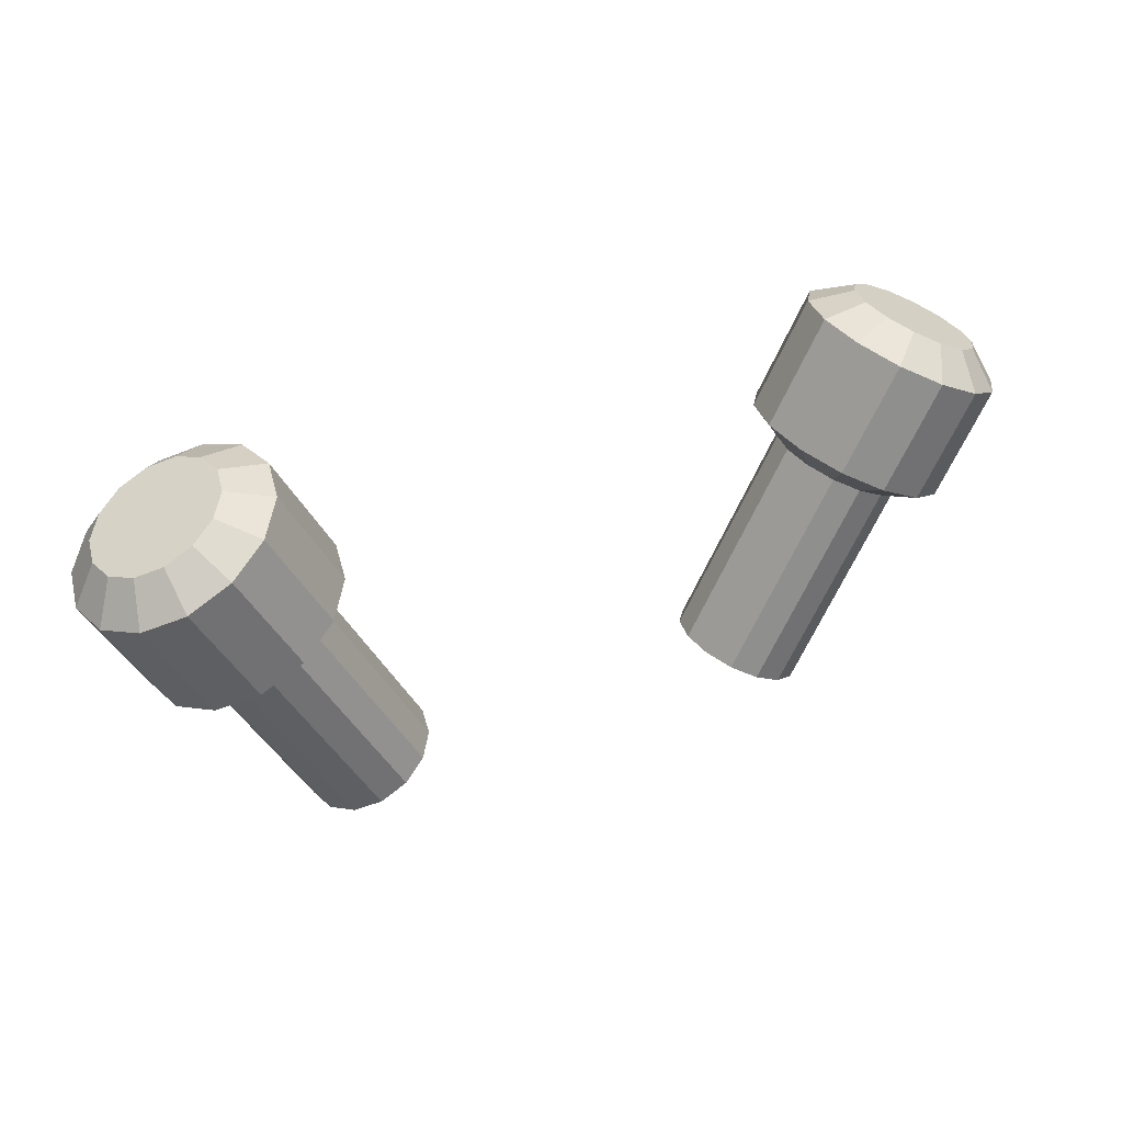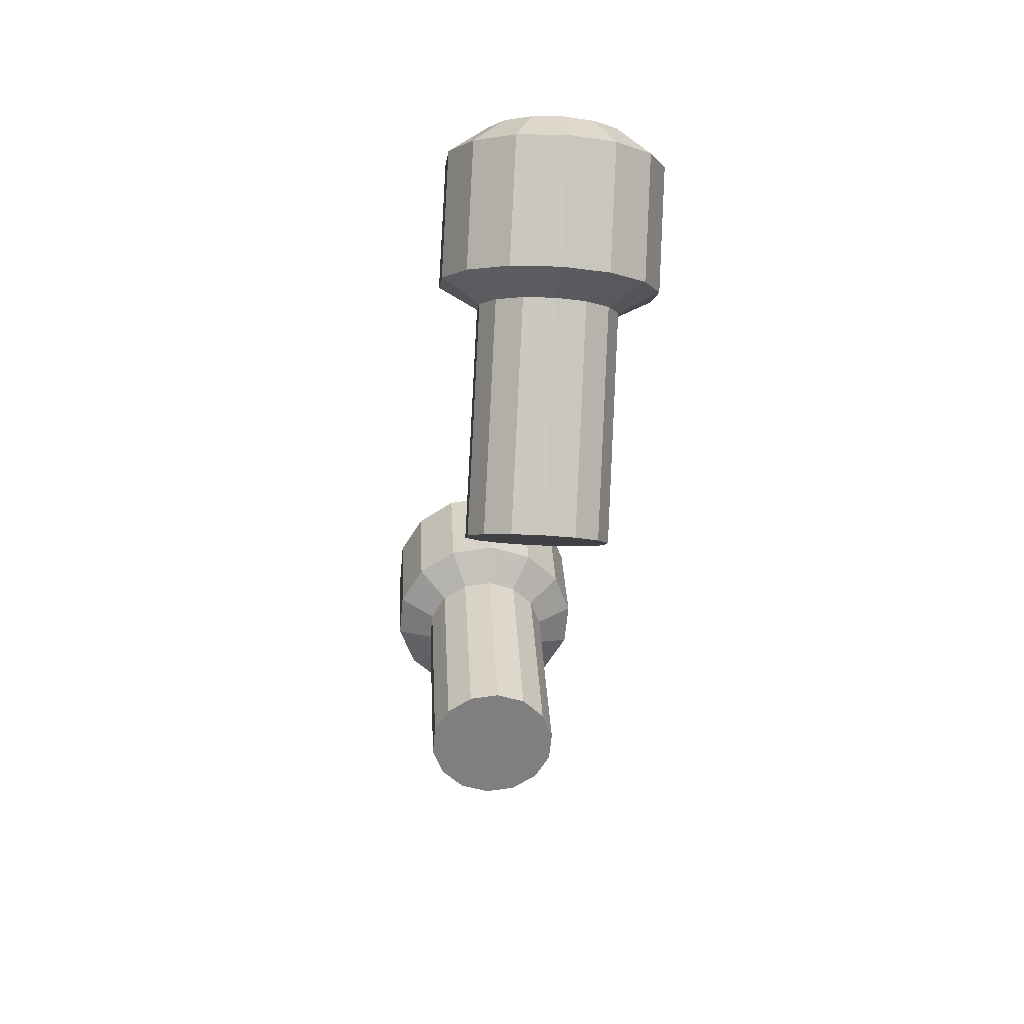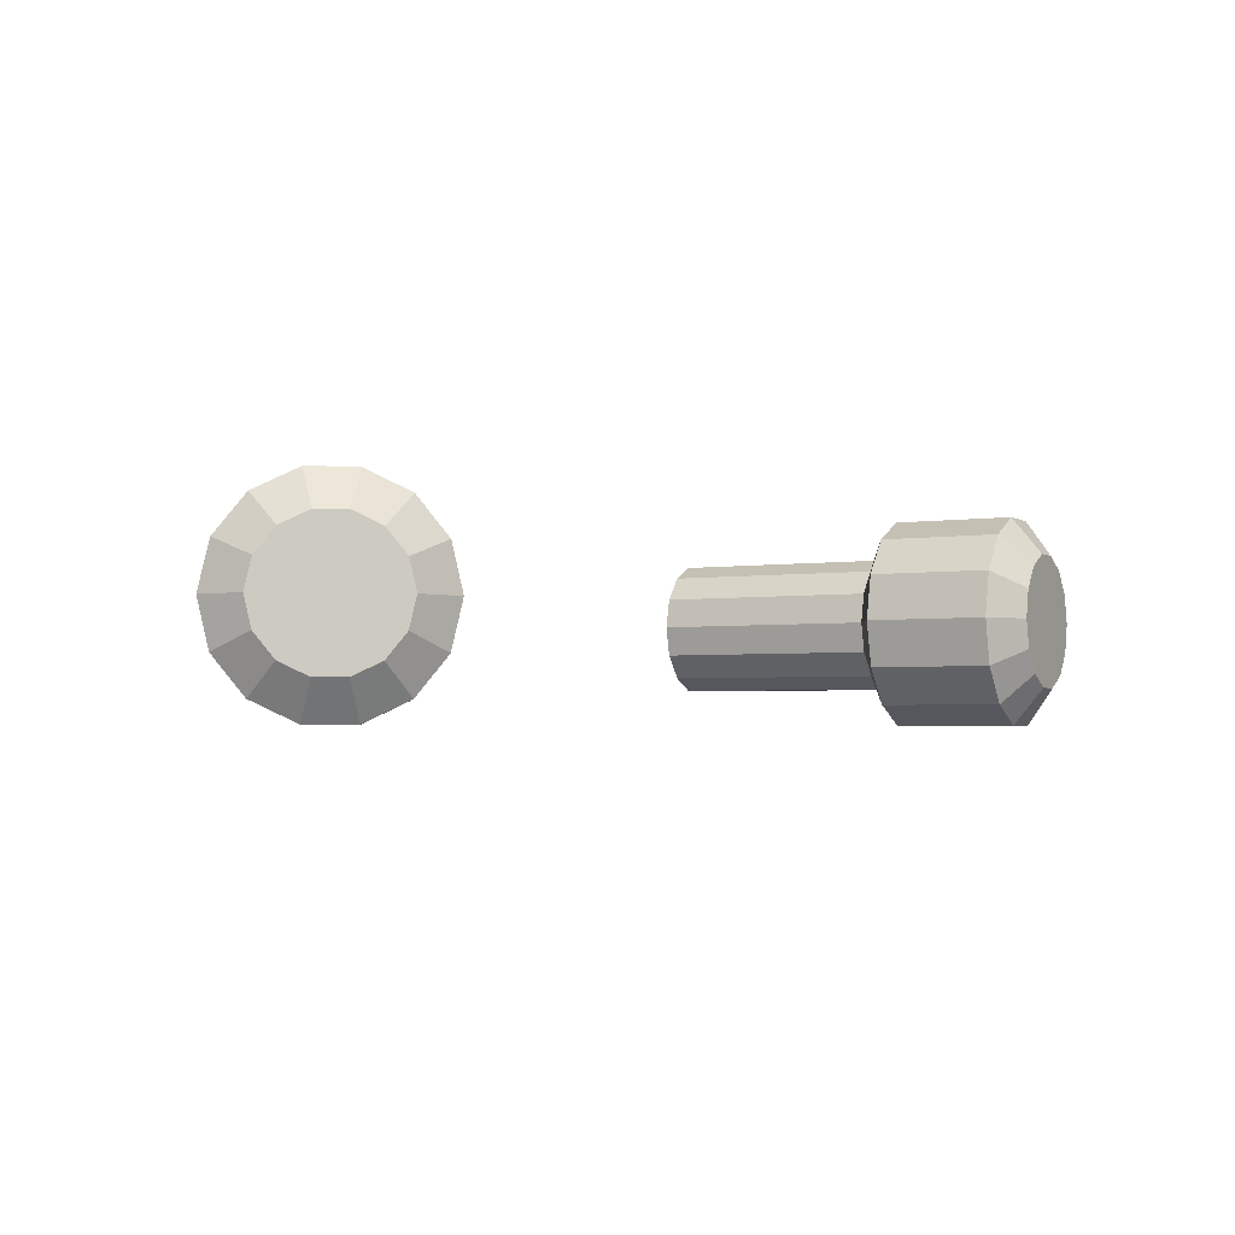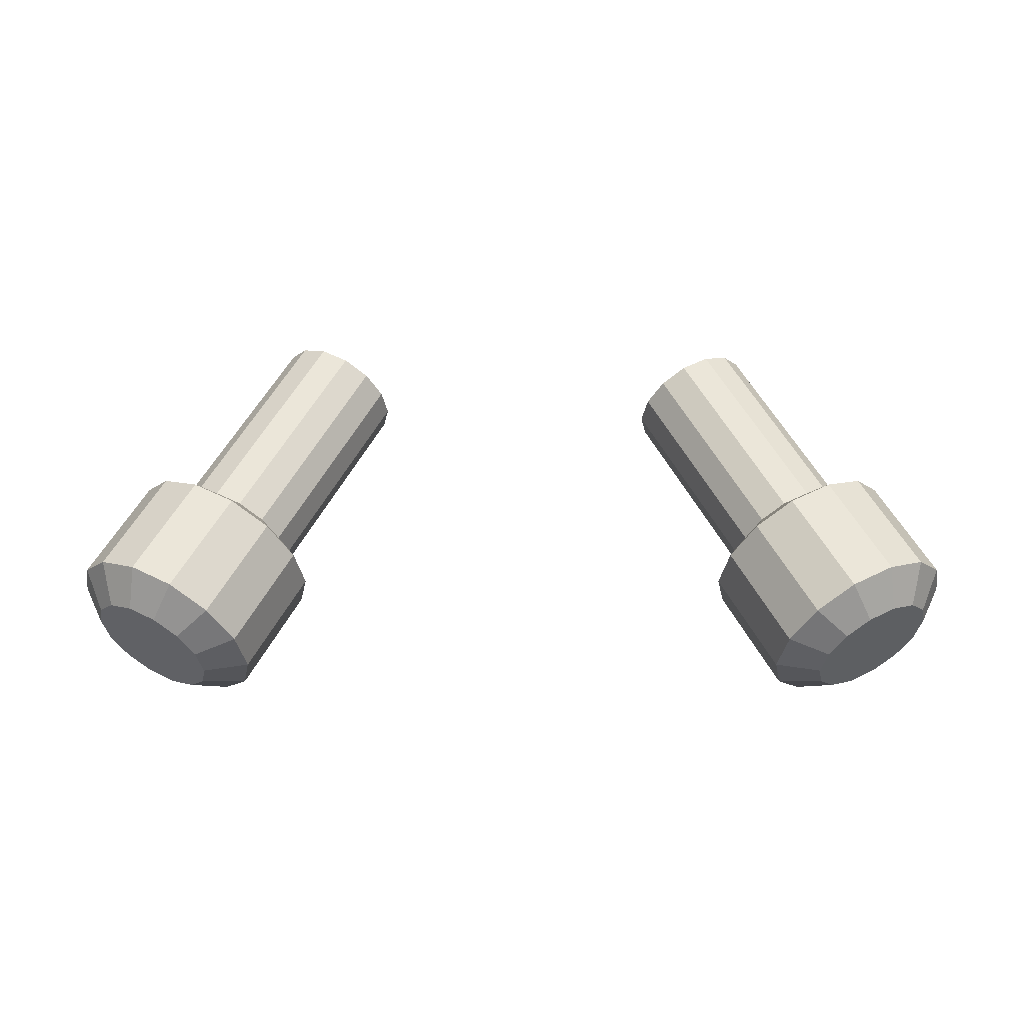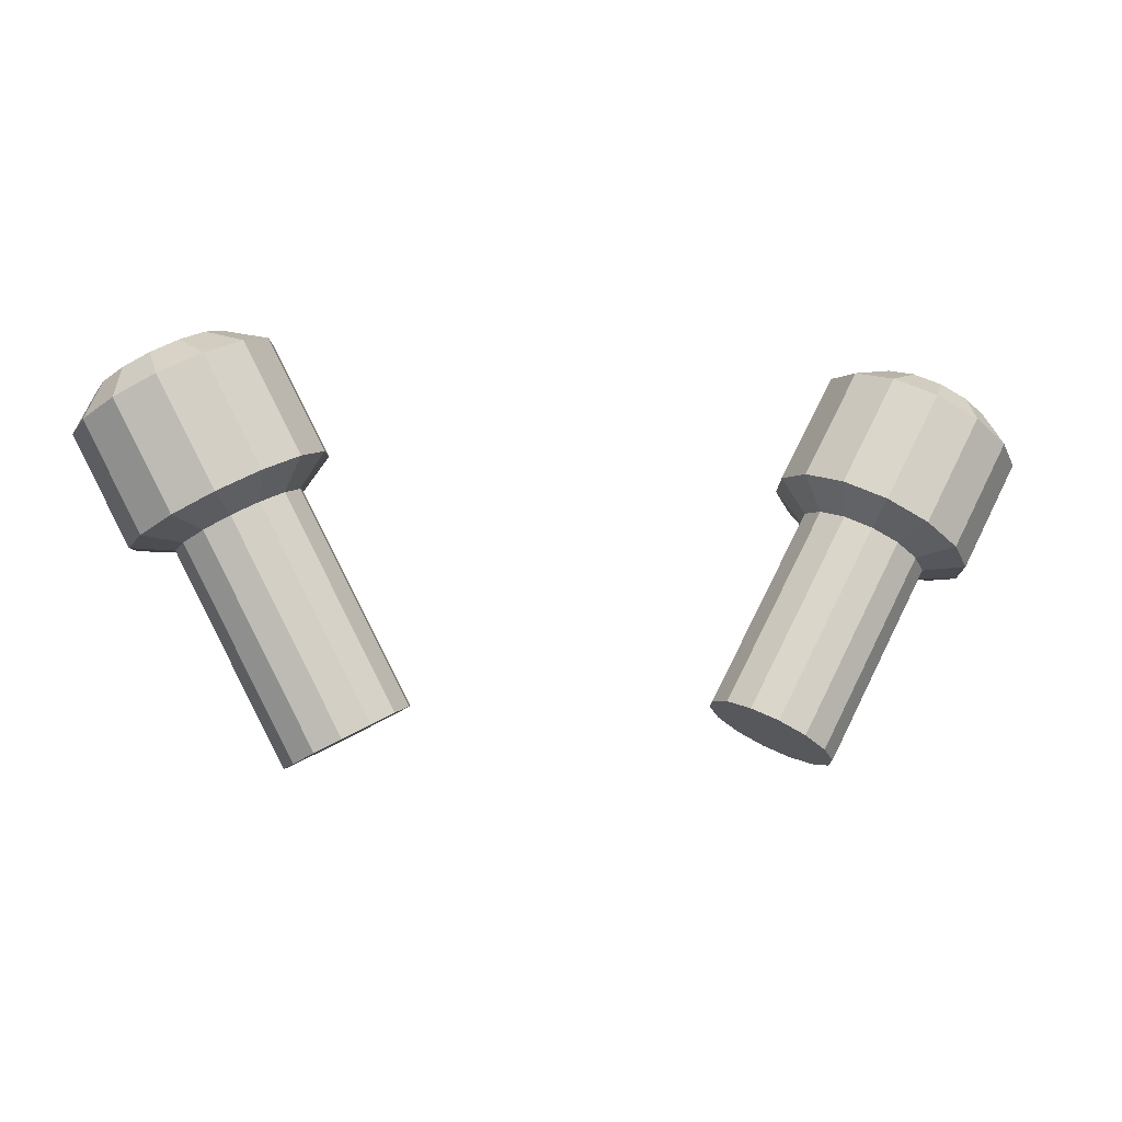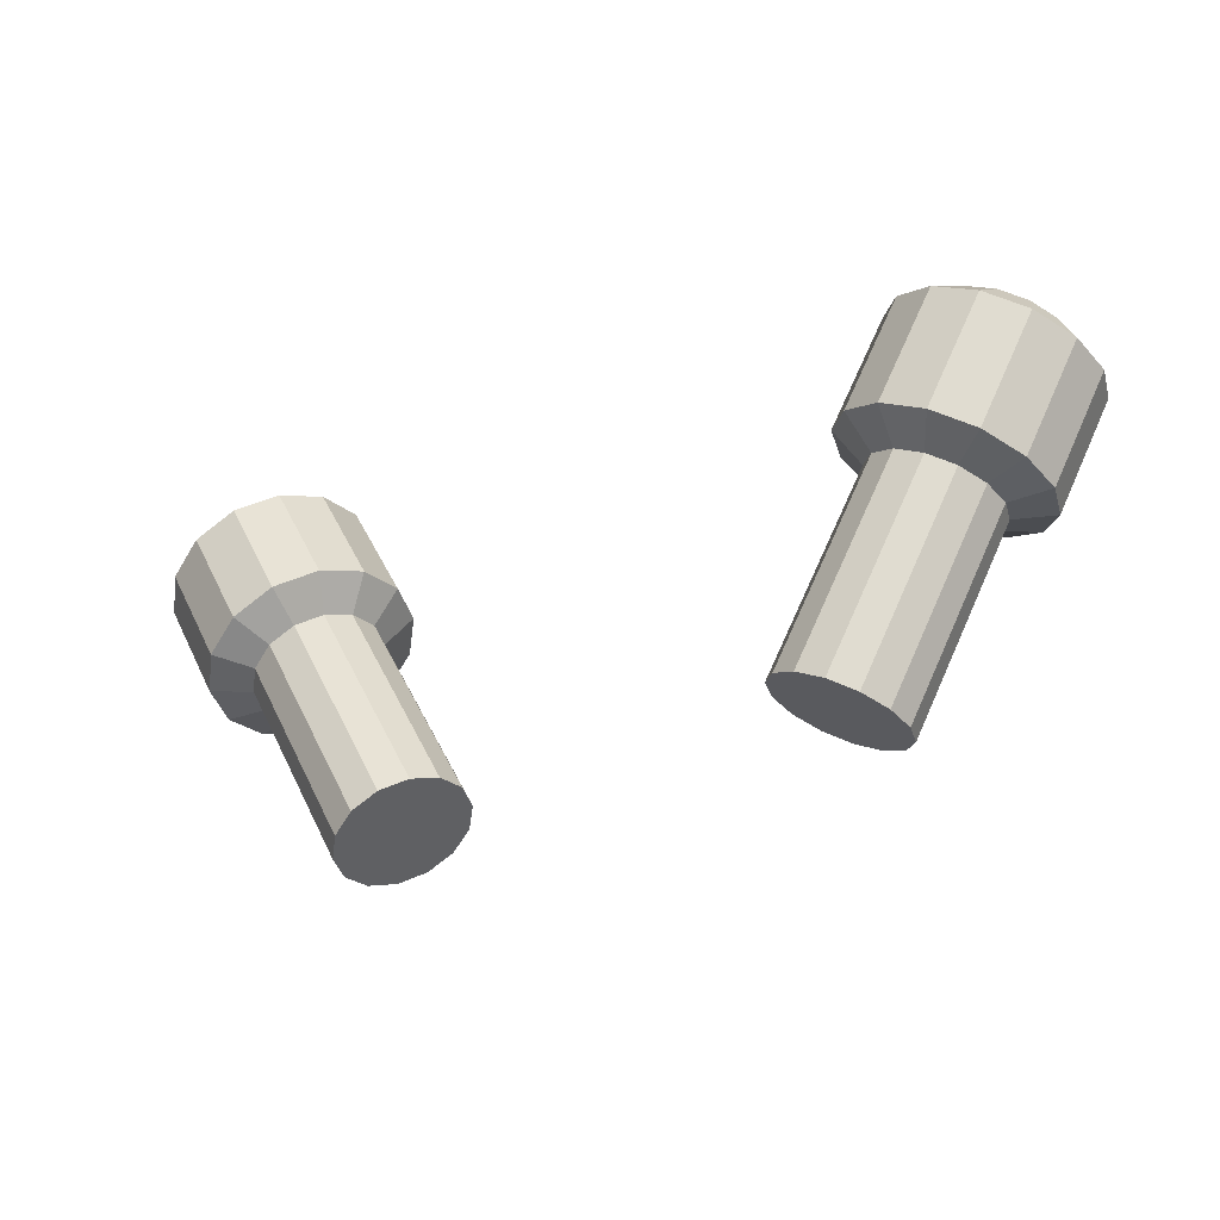
<metadata>
{"format":"obj","ext":"obj","renderer":"f3d","projection":"perspective","resolution":1024,"background":"white","views":[{"elev":36.6,"azim":-26.1,"up":"+Y"},{"elev":-32.3,"azim":-96.1,"up":"+Y"},{"elev":-3.0,"azim":145.6,"up":"+Z"},{"elev":55.3,"azim":-180.0,"up":"+Z"},{"elev":-9.4,"azim":167.1,"up":"+Y"},{"elev":-33.6,"azim":-153.1,"up":"+Y"}]}
</metadata>
<code>
v 0.4813 -0.009365 1.141
v 0.533 -0.03628 1.067
v 0.6079 -0.07517 1.027
v 0.6909 -0.1183 1.027
v 0.7657 -0.1572 1.067
v 0.8175 -0.1841 1.141
v 0.836 -0.1938 1.232
v 0.8175 -0.1841 1.323
v 0.7657 -0.1572 1.396
v 0.6909 -0.1183 1.437
v 0.6079 -0.07517 1.437
v 0.533 -0.03628 1.396
v 0.4813 -0.009365 1.323
v 0.4628 0.000241 1.232
v 0.8131 0.629 1.141
v 0.8649 0.6021 1.067
v 0.9397 0.5632 1.027
v 1.023 0.5201 1.027
v 1.098 0.4812 1.067
v 1.149 0.4542 1.141
v 1.168 0.4446 1.232
v 1.149 0.4542 1.323
v 1.098 0.4812 1.396
v 1.023 0.5201 1.437
v 0.9397 0.5632 1.437
v 0.8649 0.6021 1.396
v 0.8131 0.629 1.323
v 0.7946 0.6386 1.232
v 0.6494 -0.09675 1.232
v 1.057 1.098 1.141
v 1.109 1.071 1.067
v 1.225 1.01 1.232
v 1.183 1.032 1.027
v 1.266 0.9889 1.027
v 1.341 0.95 1.067
v 1.393 0.9231 1.141
v 1.412 0.9135 1.232
v 1.393 0.9231 1.323
v 1.341 0.95 1.396
v 1.266 0.9889 1.437
v 1.183 1.032 1.437
v 1.109 1.071 1.396
v 1.057 1.098 1.323
v 1.038 1.107 1.232
v 0.7483 0.7355 1.089
v 0.8292 0.6934 0.975
v 1.003 1.027 0.975
v 0.9217 1.069 1.089
v 0.9461 0.6327 0.9115
v 1.12 0.9663 0.9115
v 1.076 0.5652 0.9115
v 1.249 0.8988 0.9115
v 1.193 0.5045 0.975
v 1.366 0.8381 0.975
v 1.274 0.4624 1.089
v 1.447 0.796 1.089
v 1.303 0.4474 1.232
v 1.476 0.781 1.232
v 1.274 0.4624 1.374
v 1.447 0.796 1.374
v 1.193 0.5045 1.489
v 1.366 0.8381 1.489
v 1.076 0.5652 1.552
v 1.249 0.8988 1.552
v 0.9461 0.6327 1.552
v 1.12 0.9663 1.552
v 0.8292 0.6934 1.489
v 1.003 1.027 1.489
v 0.7483 0.7355 1.374
v 0.9217 1.069 1.374
v 0.7195 0.7505 1.232
v 0.8929 1.084 1.232
v -0.4997 0.02617 1.141
v -0.5515 -0.000747 1.067
v -0.6263 -0.03964 1.027
v -0.7094 -0.08281 1.027
v -0.7842 -0.1217 1.067
v -0.836 -0.1486 1.141
v -0.8545 -0.1582 1.232
v -0.836 -0.1486 1.323
v -0.7842 -0.1217 1.396
v -0.7094 -0.08281 1.437
v -0.6263 -0.03964 1.437
v -0.5515 -0.000747 1.396
v -0.4997 0.02617 1.323
v -0.4813 0.03577 1.232
v -0.8131 0.629 1.141
v -0.8649 0.6021 1.067
v -0.9397 0.5632 1.027
v -1.023 0.5201 1.027
v -1.098 0.4812 1.067
v -1.149 0.4542 1.141
v -1.168 0.4446 1.232
v -1.149 0.4542 1.323
v -1.098 0.4812 1.396
v -1.023 0.5201 1.437
v -0.9397 0.5632 1.437
v -0.8649 0.6021 1.396
v -0.8131 0.629 1.323
v -0.7946 0.6386 1.232
v -0.6679 -0.06122 1.232
v -1.057 1.098 1.141
v -1.109 1.071 1.067
v -1.225 1.01 1.232
v -1.183 1.032 1.027
v -1.266 0.9889 1.027
v -1.341 0.95 1.067
v -1.393 0.9231 1.141
v -1.412 0.9135 1.232
v -1.393 0.9231 1.323
v -1.341 0.95 1.396
v -1.266 0.9889 1.437
v -1.183 1.032 1.437
v -1.109 1.071 1.396
v -1.057 1.098 1.323
v -1.038 1.107 1.232
v -0.7483 0.7355 1.089
v -0.8292 0.6934 0.975
v -1.003 1.027 0.975
v -0.9217 1.069 1.089
v -0.9461 0.6327 0.9115
v -1.12 0.9663 0.9115
v -1.076 0.5652 0.9115
v -1.249 0.8988 0.9115
v -1.193 0.5045 0.975
v -1.366 0.8381 0.975
v -1.274 0.4624 1.089
v -1.447 0.796 1.089
v -1.303 0.4474 1.232
v -1.476 0.781 1.232
v -1.274 0.4624 1.374
v -1.447 0.796 1.374
v -1.193 0.5045 1.489
v -1.366 0.8381 1.489
v -1.076 0.5652 1.552
v -1.249 0.8988 1.552
v -0.9461 0.6327 1.552
v -1.12 0.9663 1.552
v -0.8292 0.6934 1.489
v -1.003 1.027 1.489
v -0.7483 0.7355 1.374
v -0.9217 1.069 1.374
v -0.7195 0.7505 1.232
v -0.8929 1.084 1.232
f 1 15 16 2
f 2 16 17 3
f 3 17 18 4
f 4 18 19 5
f 5 19 20 6
f 6 20 21 7
f 7 21 22 8
f 8 22 23 9
f 9 23 24 10
f 10 24 25 11
f 11 25 26 12
f 12 26 27 13
f 13 27 28 14
f 14 28 15 1
f 2 29 1
f 3 29 2
f 4 29 3
f 5 29 4
f 6 29 5
f 7 29 6
f 8 29 7
f 9 29 8
f 10 29 9
f 11 29 10
f 12 29 11
f 13 29 12
f 14 29 13
f 1 29 14
f 30 32 31
f 31 32 33
f 33 32 34
f 34 32 35
f 35 32 36
f 36 32 37
f 37 32 38
f 38 32 39
f 39 32 40
f 40 32 41
f 41 32 42
f 42 32 43
f 43 32 44
f 44 32 30
f 45 48 47 46
f 46 47 50 49
f 49 50 52 51
f 51 52 54 53
f 53 54 56 55
f 55 56 58 57
f 57 58 60 59
f 59 60 62 61
f 61 62 64 63
f 63 64 66 65
f 65 66 68 67
f 67 68 70 69
f 69 70 72 71
f 71 72 48 45
f 15 45 46 16
f 31 47 48 30
f 16 46 49 17
f 33 50 47 31
f 17 49 51 18
f 34 52 50 33
f 18 51 53 19
f 35 54 52 34
f 19 53 55 20
f 36 56 54 35
f 20 55 57 21
f 37 58 56 36
f 21 57 59 22
f 38 60 58 37
f 22 59 61 23
f 39 62 60 38
f 23 61 63 24
f 40 64 62 39
f 24 63 65 25
f 41 66 64 40
f 25 65 67 26
f 42 68 66 41
f 26 67 69 27
f 43 70 68 42
f 27 69 71 28
f 44 72 70 43
f 28 71 45 15
f 30 48 72 44
f 73 74 88 87
f 74 75 89 88
f 75 76 90 89
f 76 77 91 90
f 77 78 92 91
f 78 79 93 92
f 79 80 94 93
f 80 81 95 94
f 81 82 96 95
f 82 83 97 96
f 83 84 98 97
f 84 85 99 98
f 85 86 100 99
f 86 73 87 100
f 74 73 101
f 75 74 101
f 76 75 101
f 77 76 101
f 78 77 101
f 79 78 101
f 80 79 101
f 81 80 101
f 82 81 101
f 83 82 101
f 84 83 101
f 85 84 101
f 86 85 101
f 73 86 101
f 102 103 104
f 103 105 104
f 105 106 104
f 106 107 104
f 107 108 104
f 108 109 104
f 109 110 104
f 110 111 104
f 111 112 104
f 112 113 104
f 113 114 104
f 114 115 104
f 115 116 104
f 116 102 104
f 117 118 119 120
f 118 121 122 119
f 121 123 124 122
f 123 125 126 124
f 125 127 128 126
f 127 129 130 128
f 129 131 132 130
f 131 133 134 132
f 133 135 136 134
f 135 137 138 136
f 137 139 140 138
f 139 141 142 140
f 141 143 144 142
f 143 117 120 144
f 87 88 118 117
f 103 102 120 119
f 88 89 121 118
f 105 103 119 122
f 89 90 123 121
f 106 105 122 124
f 90 91 125 123
f 107 106 124 126
f 91 92 127 125
f 108 107 126 128
f 92 93 129 127
f 109 108 128 130
f 93 94 131 129
f 110 109 130 132
f 94 95 133 131
f 111 110 132 134
f 95 96 135 133
f 112 111 134 136
f 96 97 137 135
f 113 112 136 138
f 97 98 139 137
f 114 113 138 140
f 98 99 141 139
f 115 114 140 142
f 99 100 143 141
f 116 115 142 144
f 100 87 117 143
f 102 116 144 120

</code>
